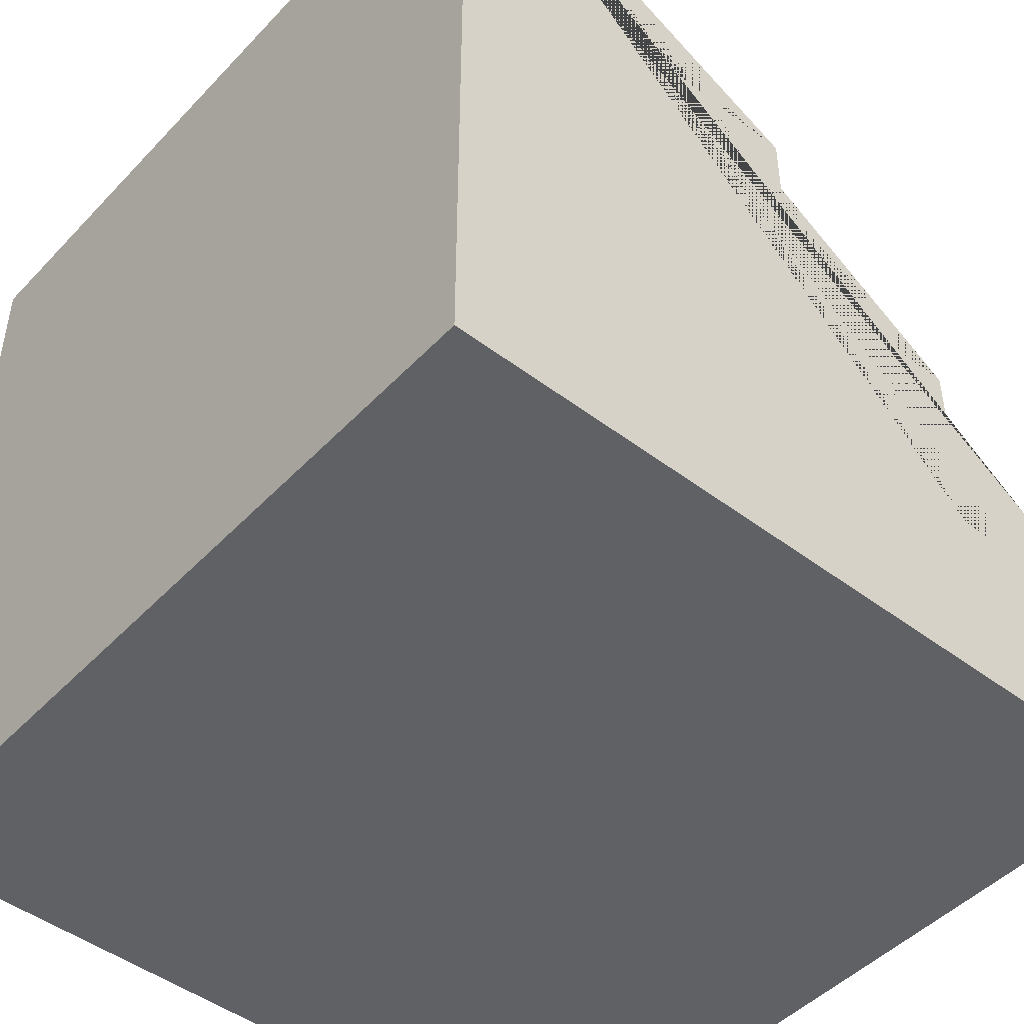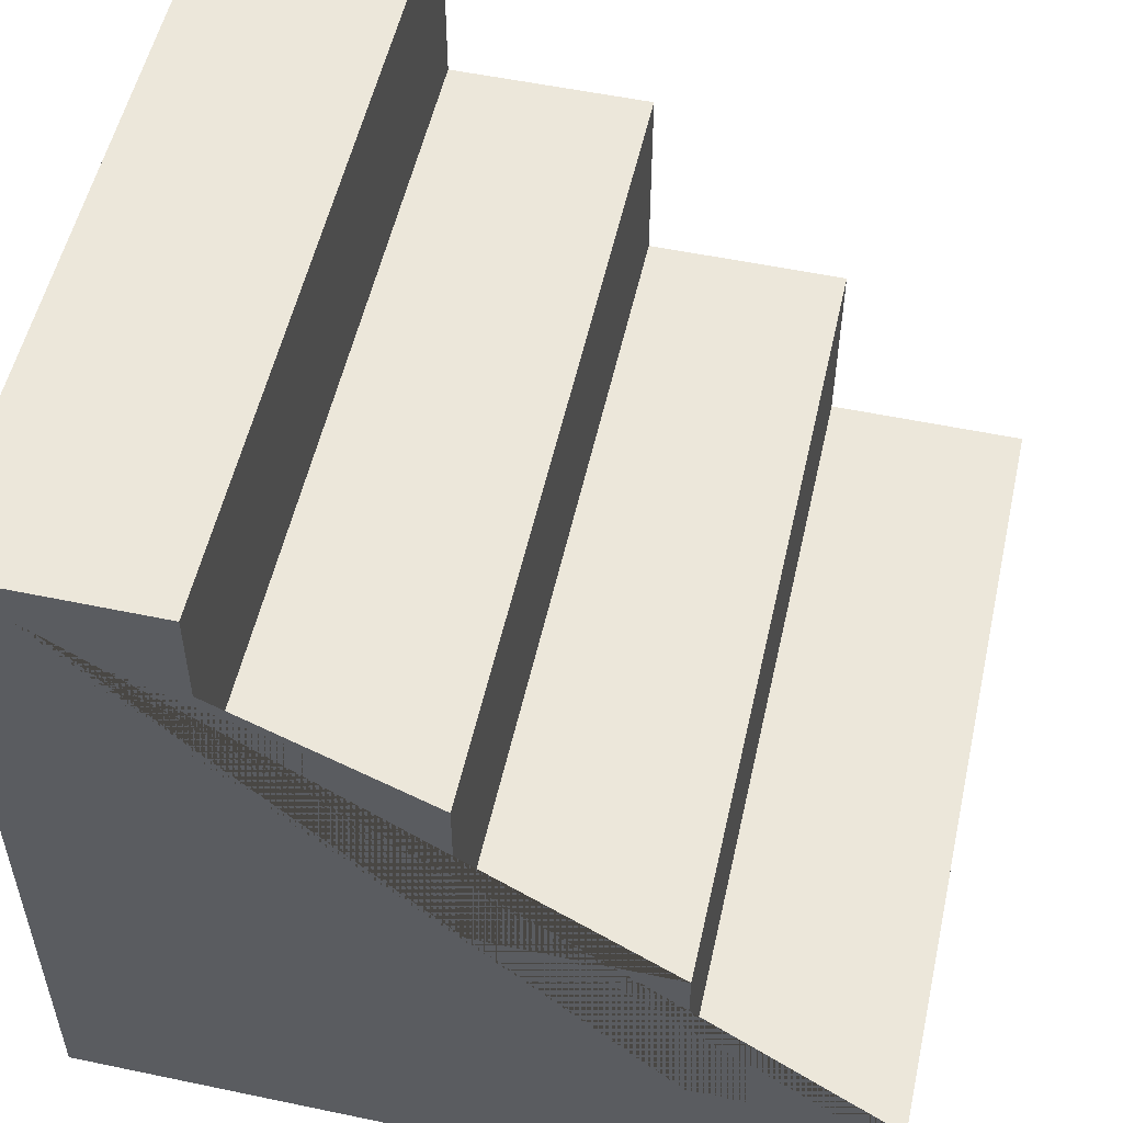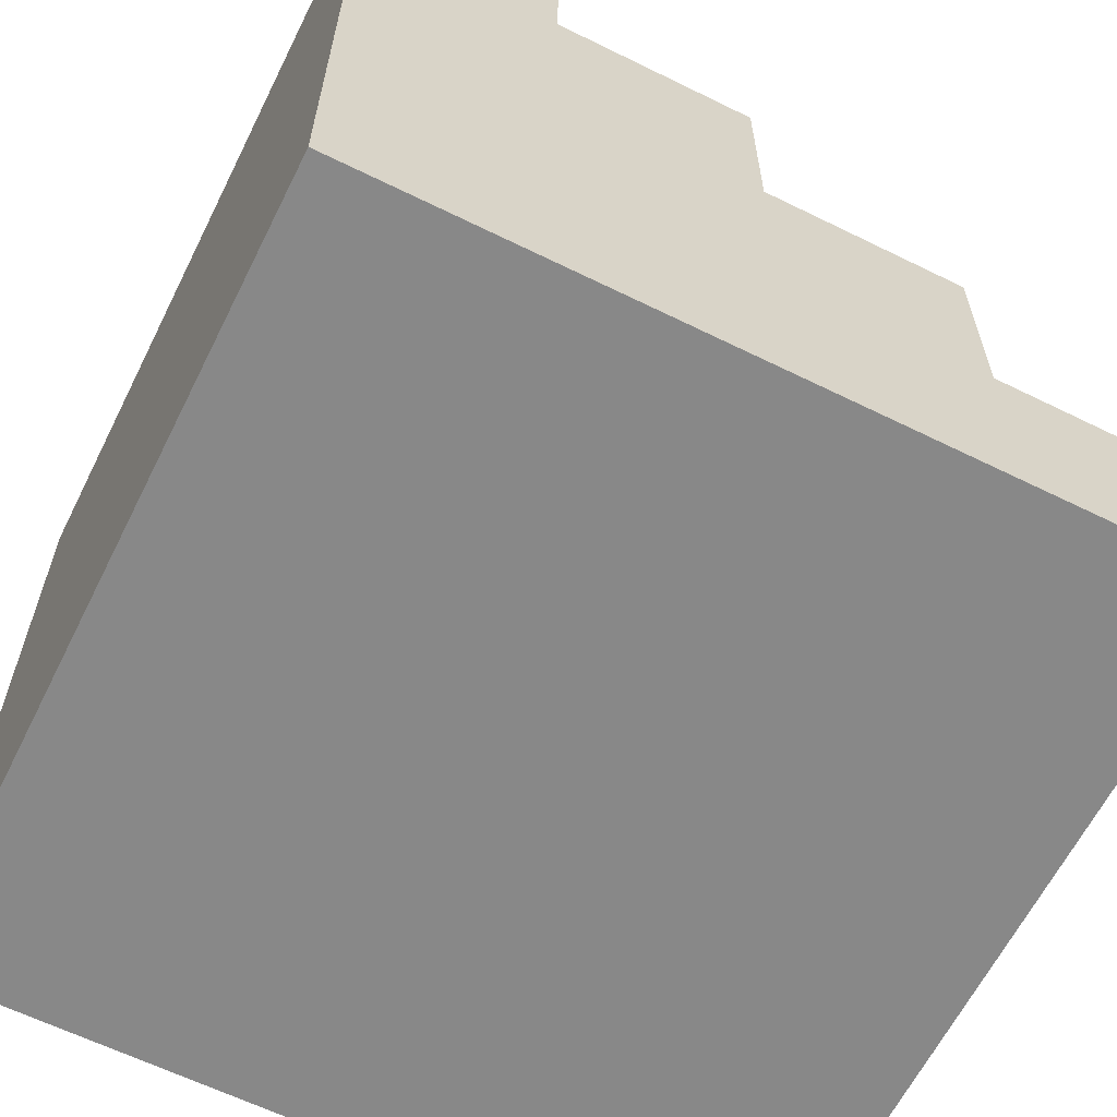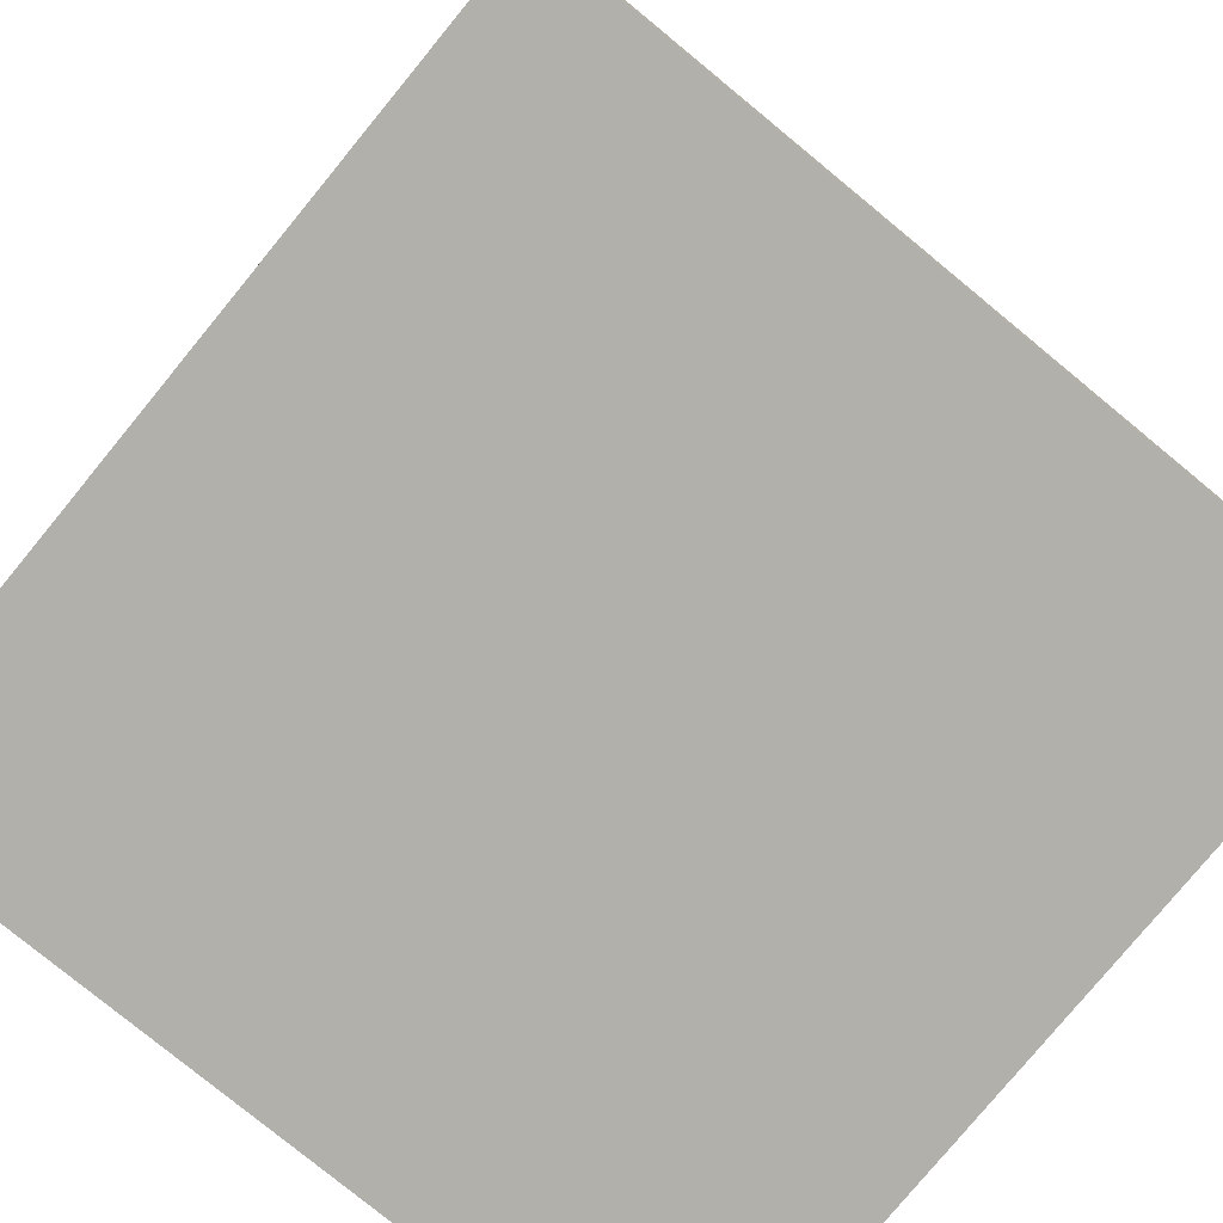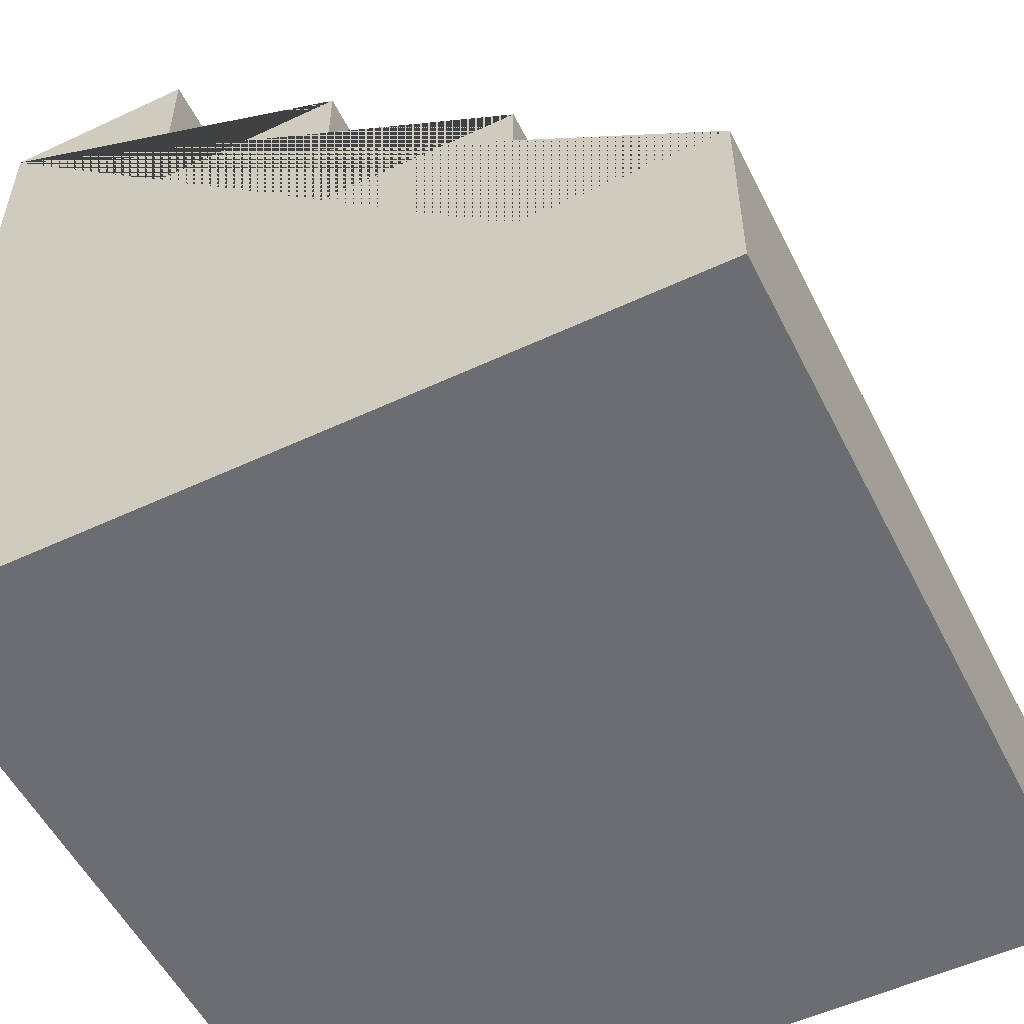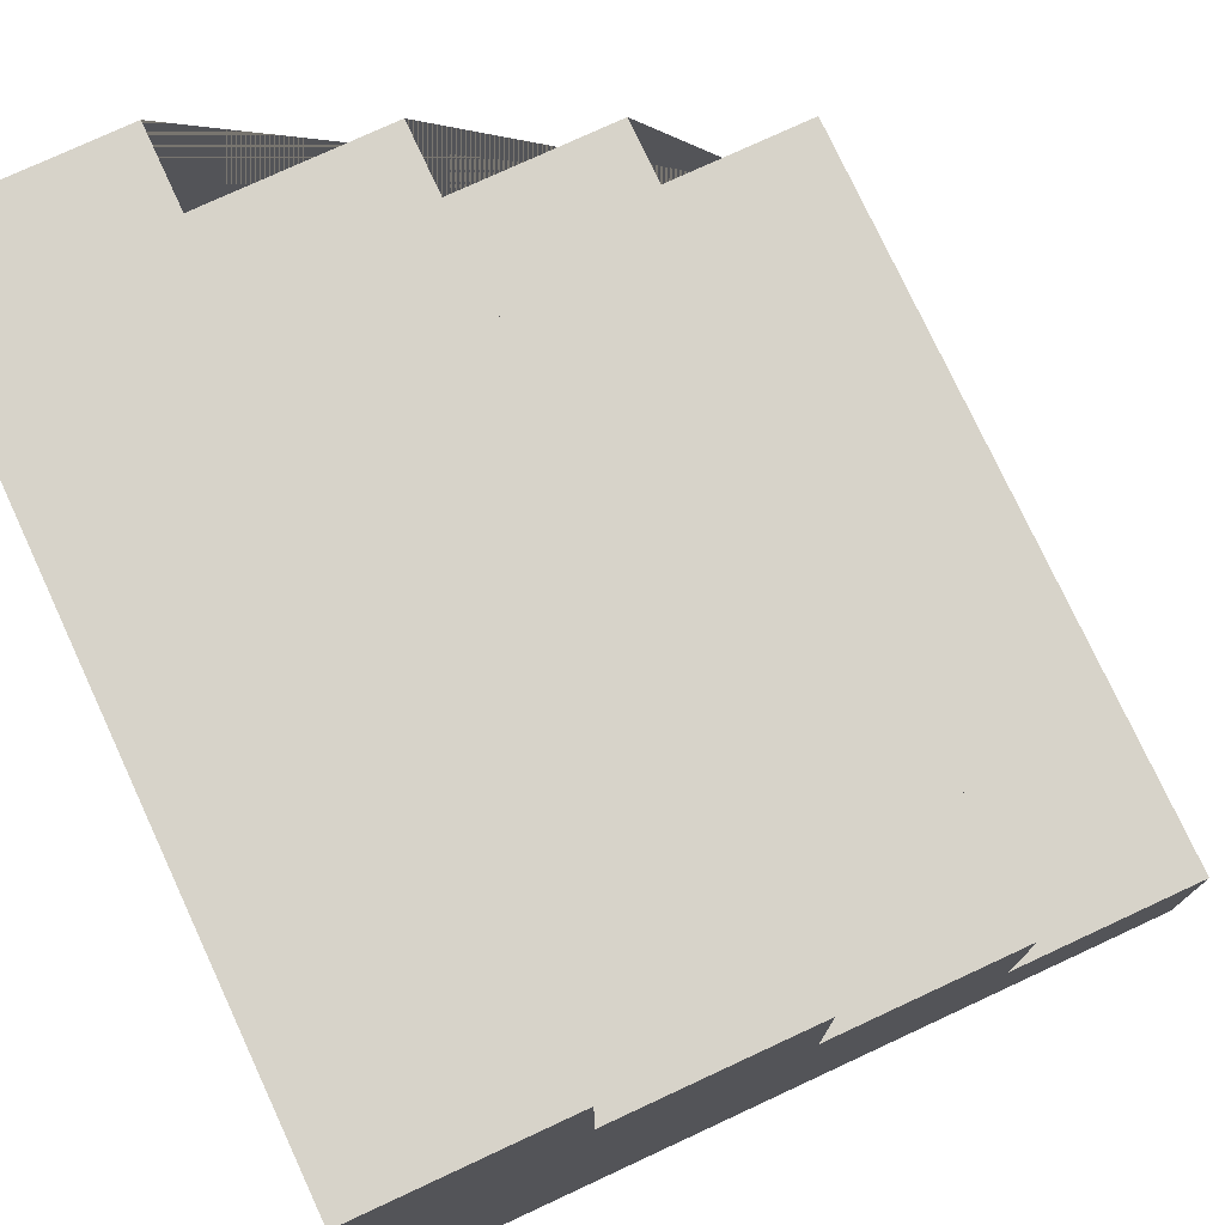
<metadata>
{"format":"obj","ext":"obj","renderer":"f3d","projection":"perspective","resolution":1024,"background":"white","views":[{"elev":-47.1,"azim":-130.6,"up":"+Y"},{"elev":53.9,"azim":-77.4,"up":"+Y"},{"elev":-62.9,"azim":63.5,"up":"+Z"},{"elev":-78.5,"azim":-39.4,"up":"+Y"},{"elev":-54.0,"azim":-63.6,"up":"+Y"},{"elev":76.3,"azim":65.1,"up":"+Z"}]}
</metadata>
<code>
g Mesh1 Group1 Model
v -0.5 1 -0.25
v 0.5 1 -0.25
v 0.5 0.75 -0.25
v -0.5 0.75 -0.25
f 1 2 3 4
v 0.5 1 -0.5
v -0.5 1 -0.5
f 5 2 1 6
v 0.5 0 -0.5
v 0.5 0 0.5
v 0.5 0.25 0.5
v 0.5 0.25 0.25
v 0.5 0.5 0.25
v 0.5 0.5 3.61e-16
v 0.5 0.75 3.61e-16
f 7 8 9 10 11 12 13 3 2 5
v -0.5 0 -0.5
v -0.5 0 0.5
f 8 7 14 15
f 14 7 5 6
v -0.5 0.75 -9.024e-17
v -0.5 0.5 -9.024e-17
v -0.5 0.5 0.25
v -0.5 0.25 0.25
v -0.5 0.25 0.5
f 6 1 4 16 17 18 19 20 15 14
f 3 13 16 4
f 13 12 17 16
f 12 11 18 17
f 11 10 19 18
f 10 9 20 19
f 9 8 15 20

</code>
